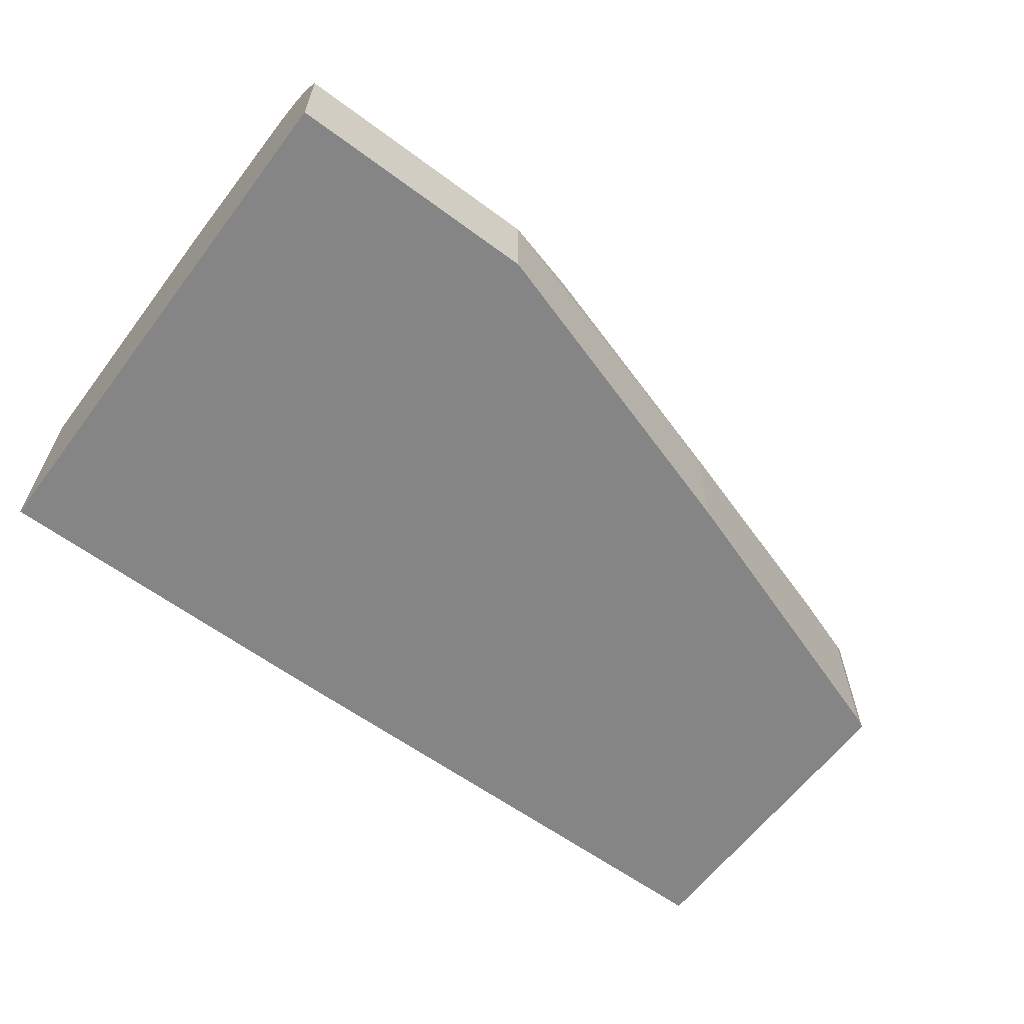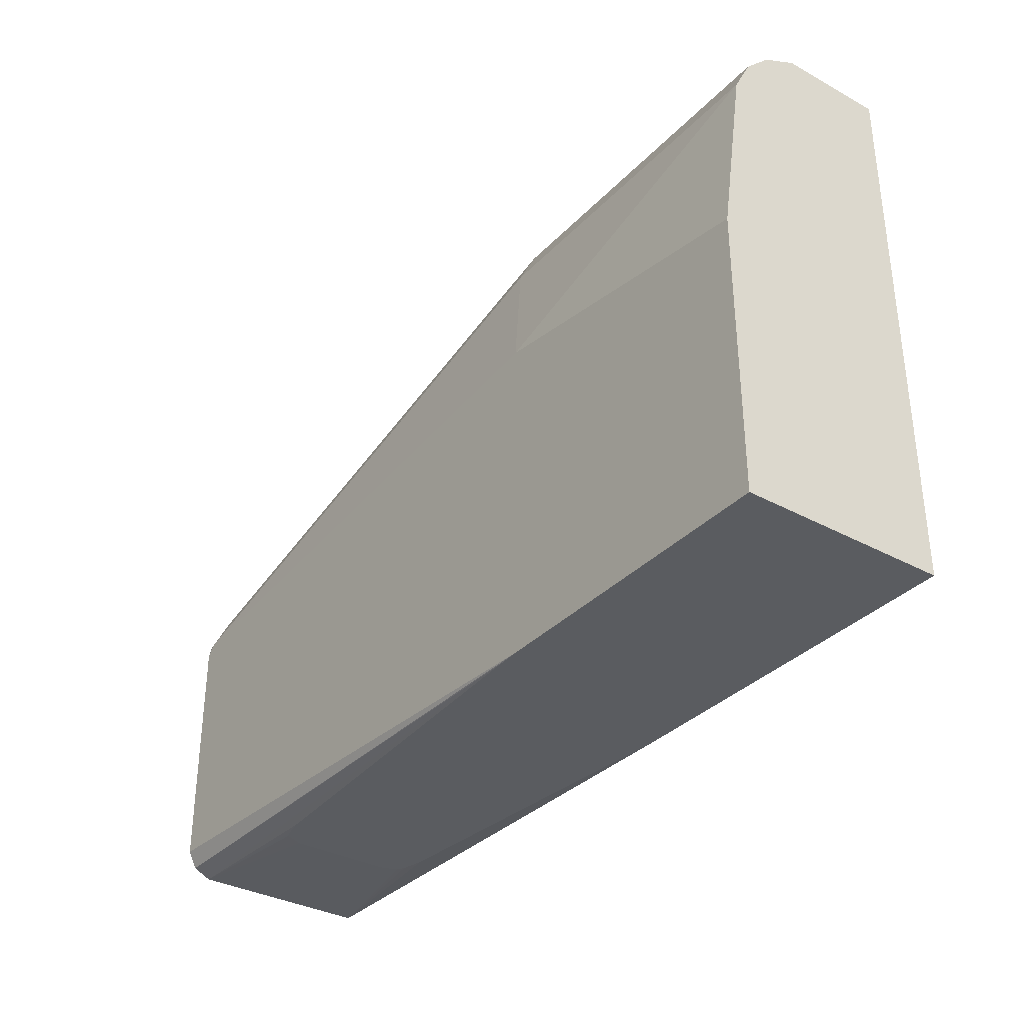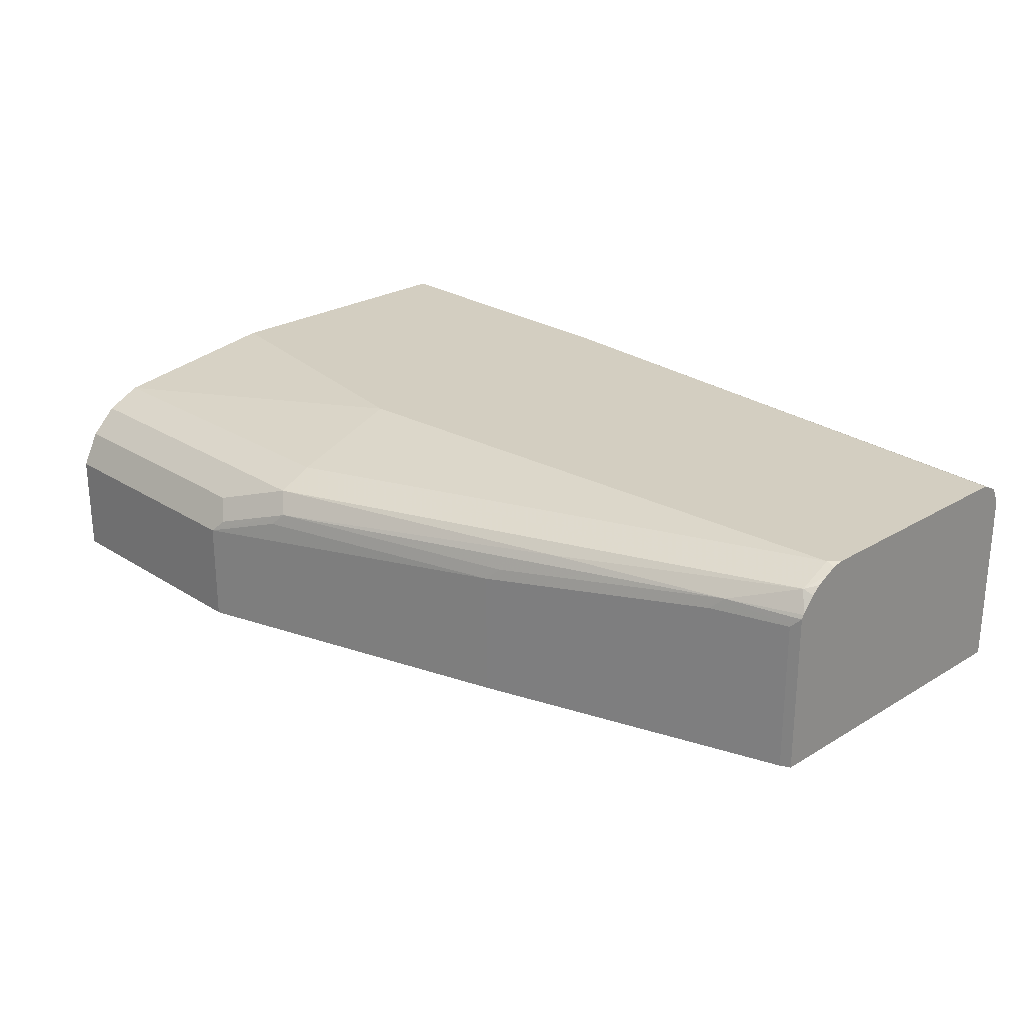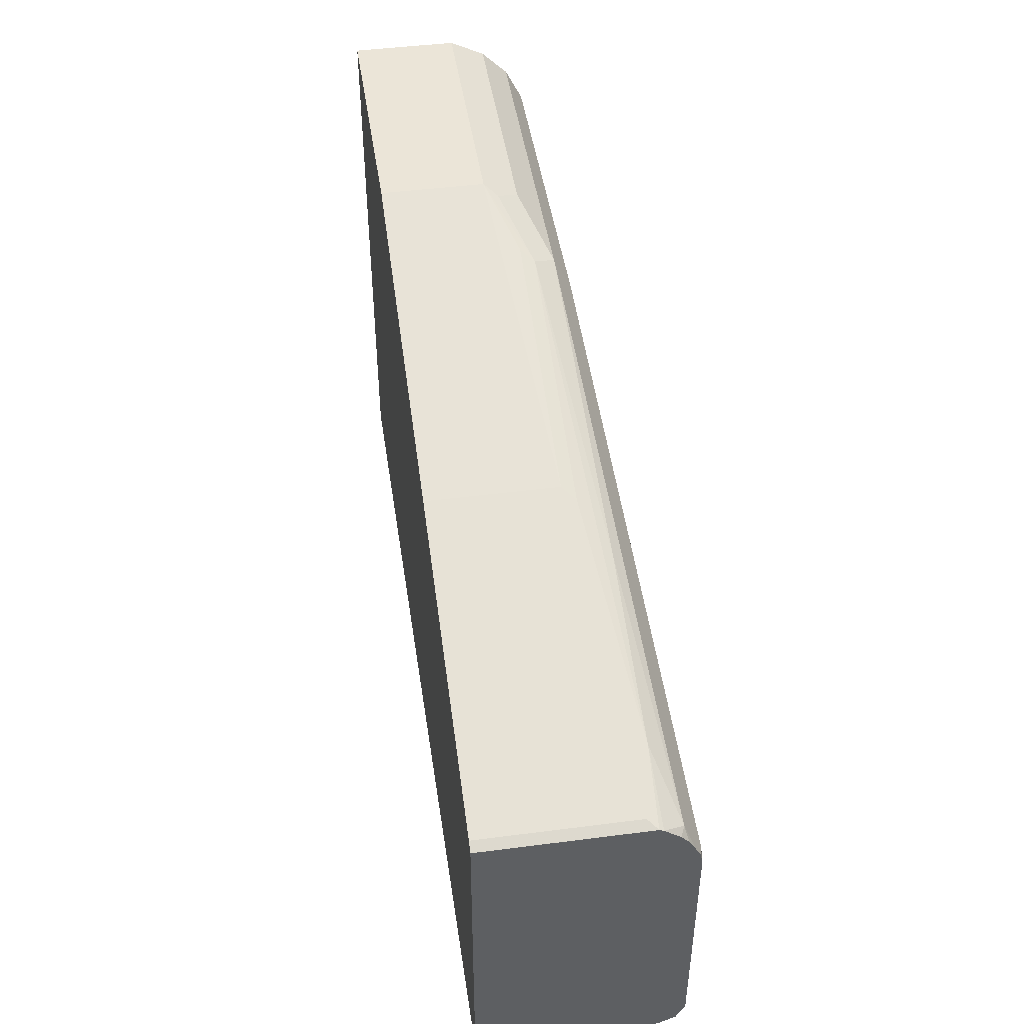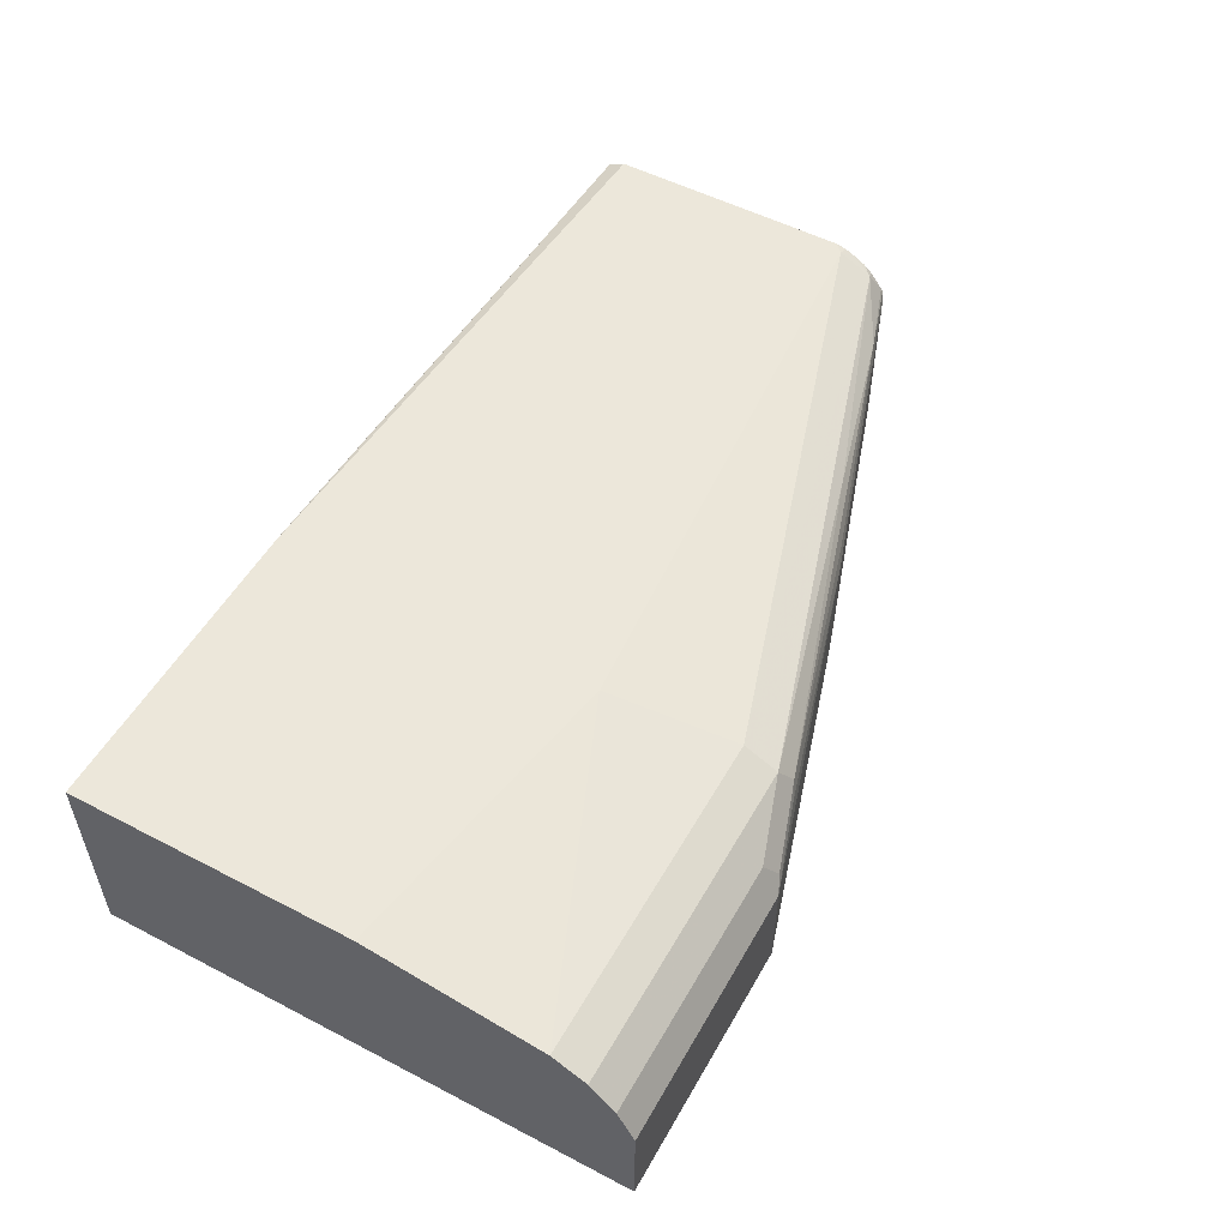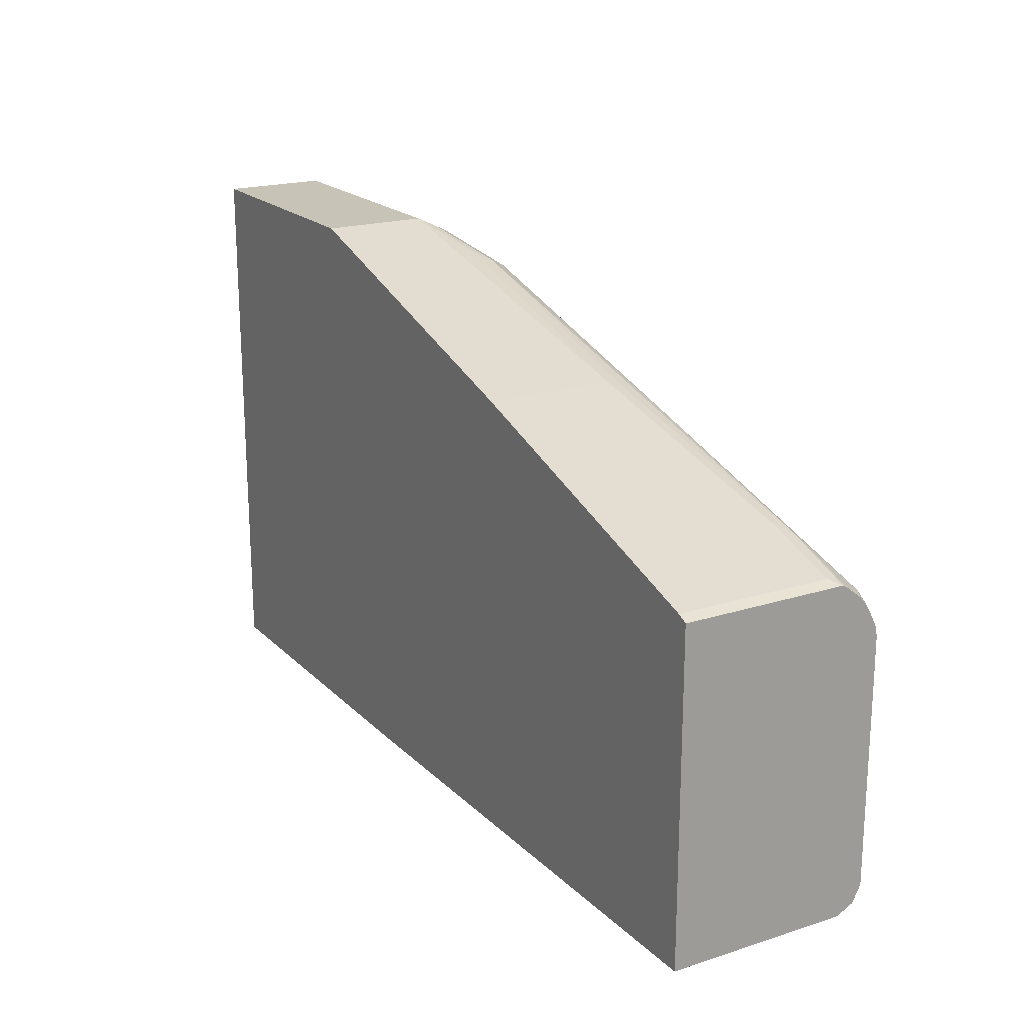
<metadata>
{"format":"obj","ext":"obj","renderer":"f3d","projection":"perspective","resolution":1024,"background":"white","views":[{"elev":-61.7,"azim":143.0,"up":"+Z"},{"elev":-34.3,"azim":53.7,"up":"+Y"},{"elev":25.1,"azim":-134.2,"up":"+Z"},{"elev":46.0,"azim":-98.4,"up":"+Y"},{"elev":53.0,"azim":119.1,"up":"+Z"},{"elev":19.7,"azim":-120.5,"up":"+Y"}]}
</metadata>
<code>
v -0.5791 -0.1322 0.2748
v -0.5536 -0.1322 0.2565
v -0.2965 -0.1322 0.2378
v -0.6847 -0.1283 0.2378
v -0.5697 -0.1322 0.2601
v -0.5752 -0.1322 0.2631
v -0.5791 -0.1322 0.3481
v -0.6848 -0.1282 0.3664
v -0.5732 -0.1322 0.3612
v -0.568 -0.1322 0.3632
v -0.5536 -0.1322 0.3664
v -0.03638 -0.1322 0.3665
v -0.2565 -0.1322 0.3847
v -0.274 -0.1322 0.3839
v -0.6848 -0.1221 0.3786
v -0.6848 -0.1099 0.3847
v -0.6848 0.07414 0.383
v -0.6848 0.06634 0.3847
v -0.6779 0.07326 0.3847
v -0.6229 -0.1099 0.3847
v -0.03638 -0.1322 0.3847
v -0.03638 0.07326 0.3847
v -0.03638 0.2015 0.3664
v -0.2565 0.1099 0.3847
v -0.2748 0.2015 0.3664
v -0.6779 0.0977 0.3725
v -0.6848 0.08175 0.3792
v -0.6848 0.08963 0.3748
v -0.6848 0.09577 0.3694
v -0.6848 0.105 0.358
v -0.6321 0.1237 0.3572
v -0.6848 0.1064 0.355
v -0.6848 0.1064 0.2378
v -0.6848 -0.1282 0.2382
v -0.6848 -0.1261 0.2378
v -0.6779 0.1099 0.2378
v -0.6779 0.1099 0.3481
v -0.6229 0.1282 0.3481
v -0.4672 0.1786 0.3389
v -0.458 0.1832 0.3298
v -0.284 0.2336 0.3389
v -0.5038 0.1603 0.3572
v -0.2748 0.2259 0.3542
v -0.03638 0.2259 0.3542
v -0.03638 0.2442 0.3359
v -0.2199 0.2442 0.3359
v -0.229 0.2519 0.3206
v -0.2199 0.2565 0.3115
v -0.03638 0.2565 0.3115
v -0.03638 0.2565 0.2378
v -0.2199 0.2565 0.2378
v -0.458 0.1832 0.2378
v -0.2748 0.2382 0.3298
v -0.03638 -0.1322 0.2378
f 42 26 43
f 26 25 43
f 25 23 43
f 46 41 43
f 44 43 23
f 45 43 44
f 46 43 45
f 42 43 41
f 25 24 23
f 42 41 31
f 35 33 4
f 39 41 40
f 39 40 38
f 39 38 31
f 37 32 31
f 37 31 38
f 37 38 36
f 37 36 32
f 33 32 36
f 33 36 4
f 35 34 33
f 46 47 41
f 39 31 41
f 46 48 47
f 53 40 41
f 45 49 48
f 35 4 34
f 20 22 19
f 23 12 50
f 54 50 12
f 1 54 12
f 3 54 1
f 3 4 54
f 4 36 54
f 54 36 50
f 52 51 50
f 52 50 36
f 38 52 36
f 40 52 38
f 47 48 41
f 53 41 48
f 53 48 40
f 40 48 52
f 52 48 51
f 48 50 51
f 49 50 48
f 49 23 50
f 44 23 49
f 45 44 49
f 46 45 48
f 34 4 8
f 42 31 26
f 8 15 33
f 16 17 15
f 16 15 13
f 14 13 15
f 14 15 8
f 14 8 11
f 14 11 13
f 13 11 12
f 11 1 12
f 7 1 11
f 9 7 11
f 10 9 11
f 10 11 8
f 9 8 7
f 7 8 4
f 7 4 1
f 6 1 4
f 6 2 1
f 5 2 6
f 5 6 4
f 5 4 2
f 2 4 3
f 2 3 1
f 34 8 33
f 18 17 16
f 18 19 17
f 10 8 9
f 16 20 19
f 33 15 32
f 18 16 19
f 17 32 15
f 28 30 17
f 30 32 17
f 30 31 32
f 30 26 31
f 29 30 28
f 29 28 26
f 27 26 28
f 27 28 17
f 29 26 30
f 21 13 12
f 27 19 26
f 26 19 25
f 25 19 24
f 24 19 22
f 16 13 20
f 24 22 23
f 22 12 23
f 21 20 13
f 21 12 22
f 21 22 20
f 27 17 19

</code>
